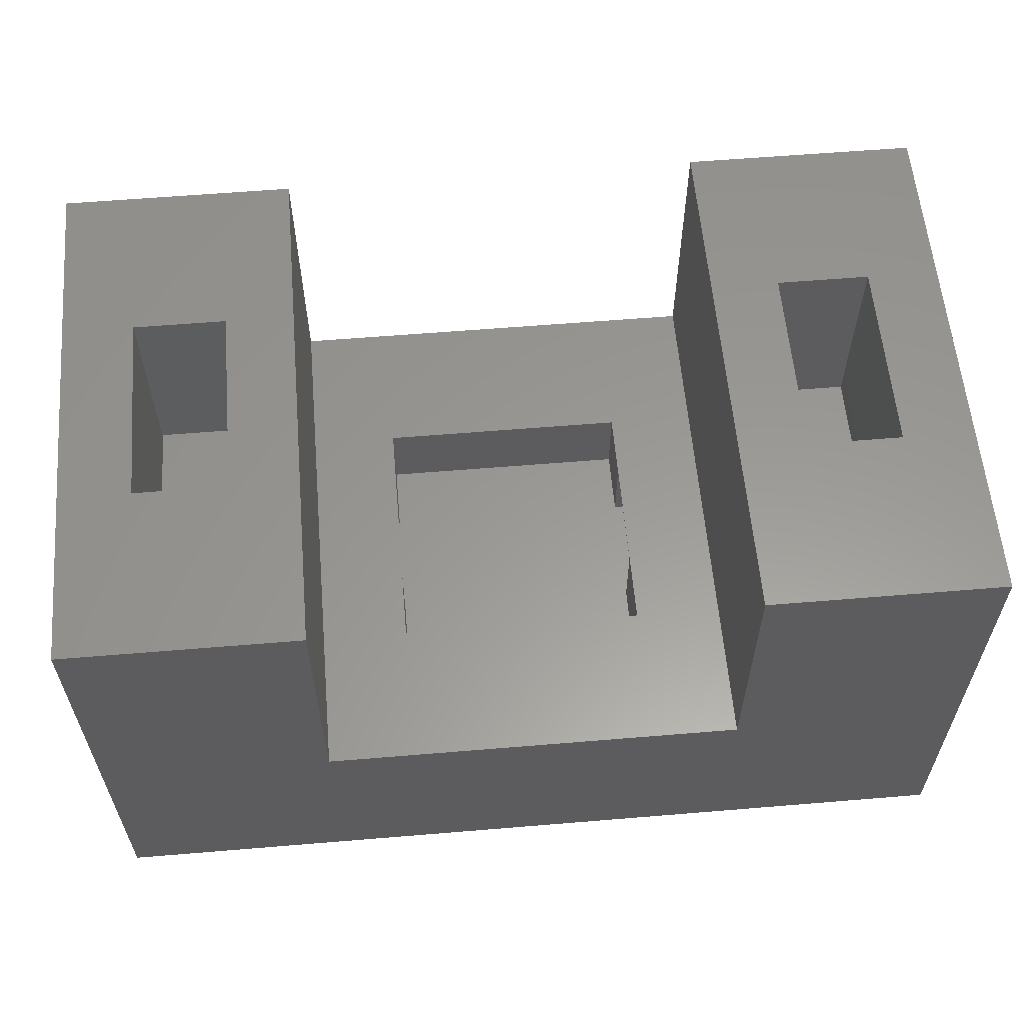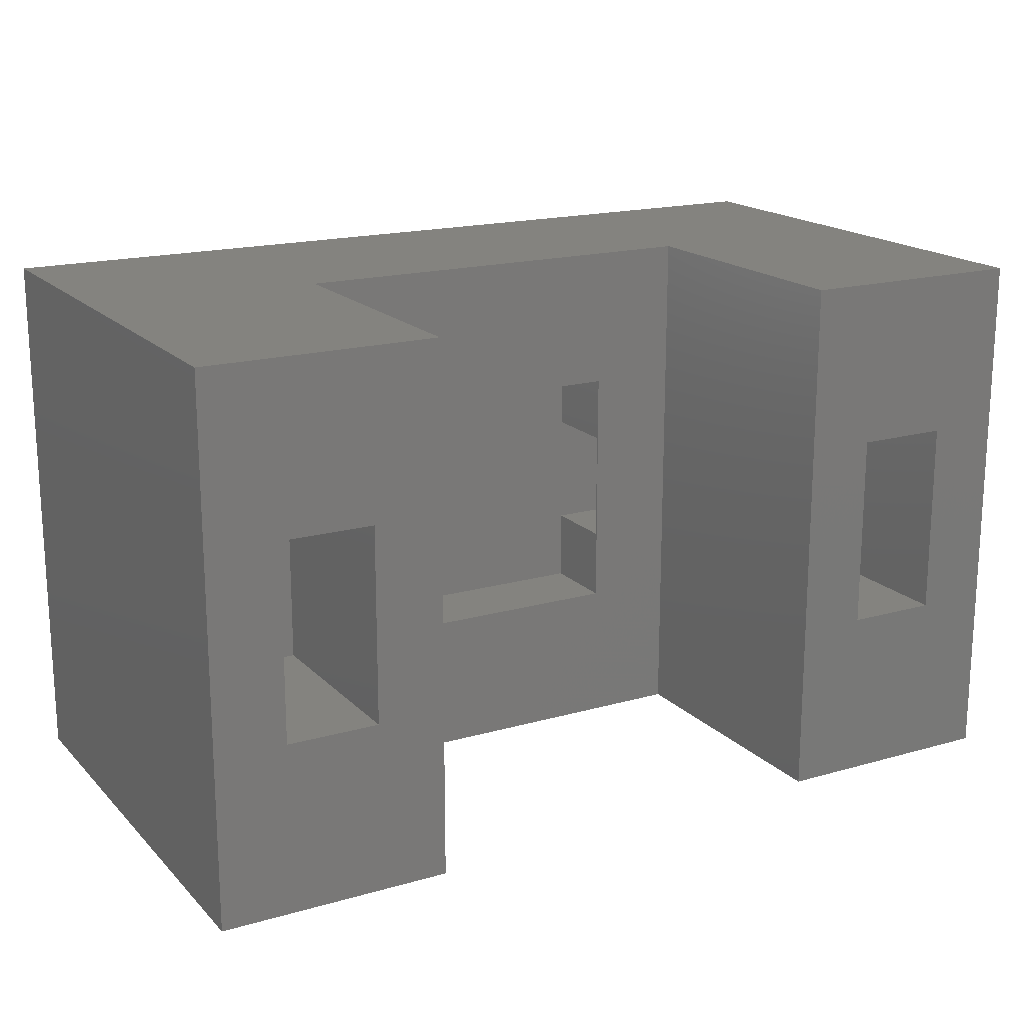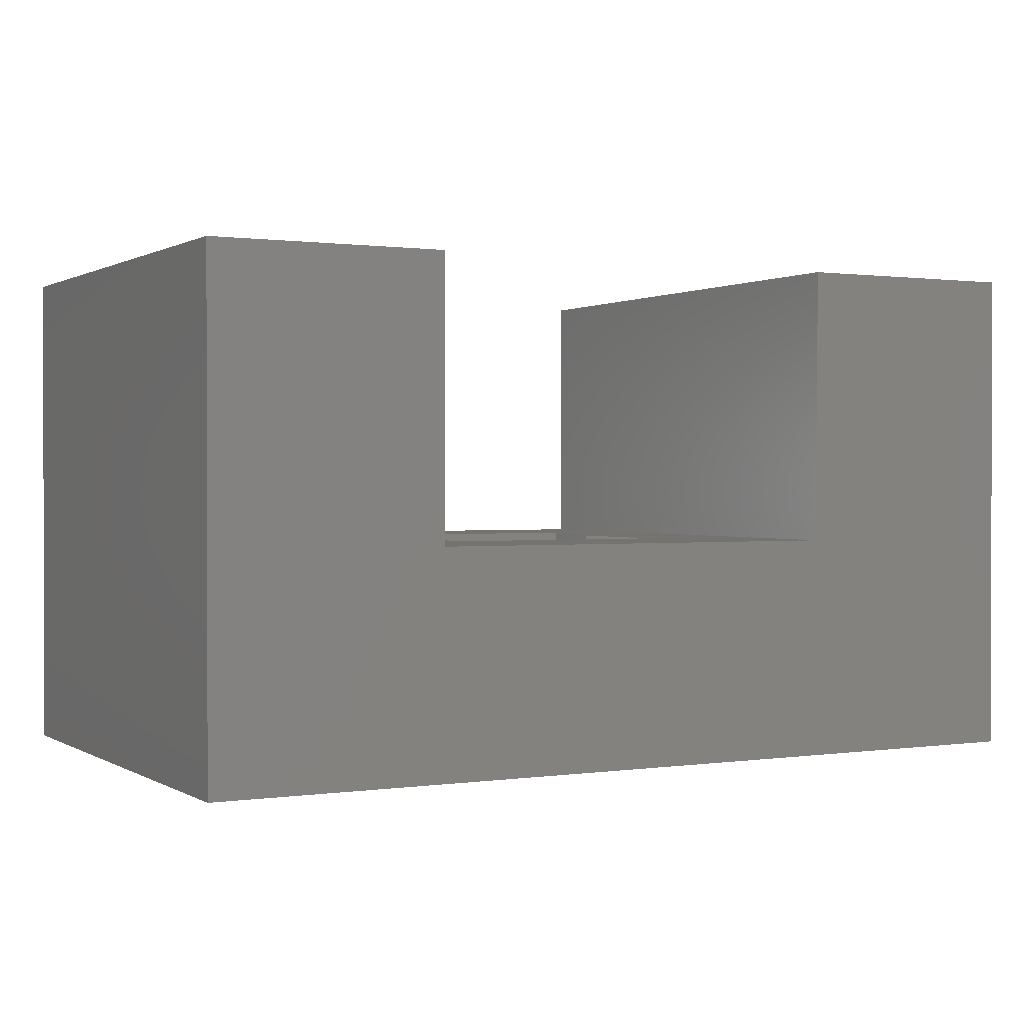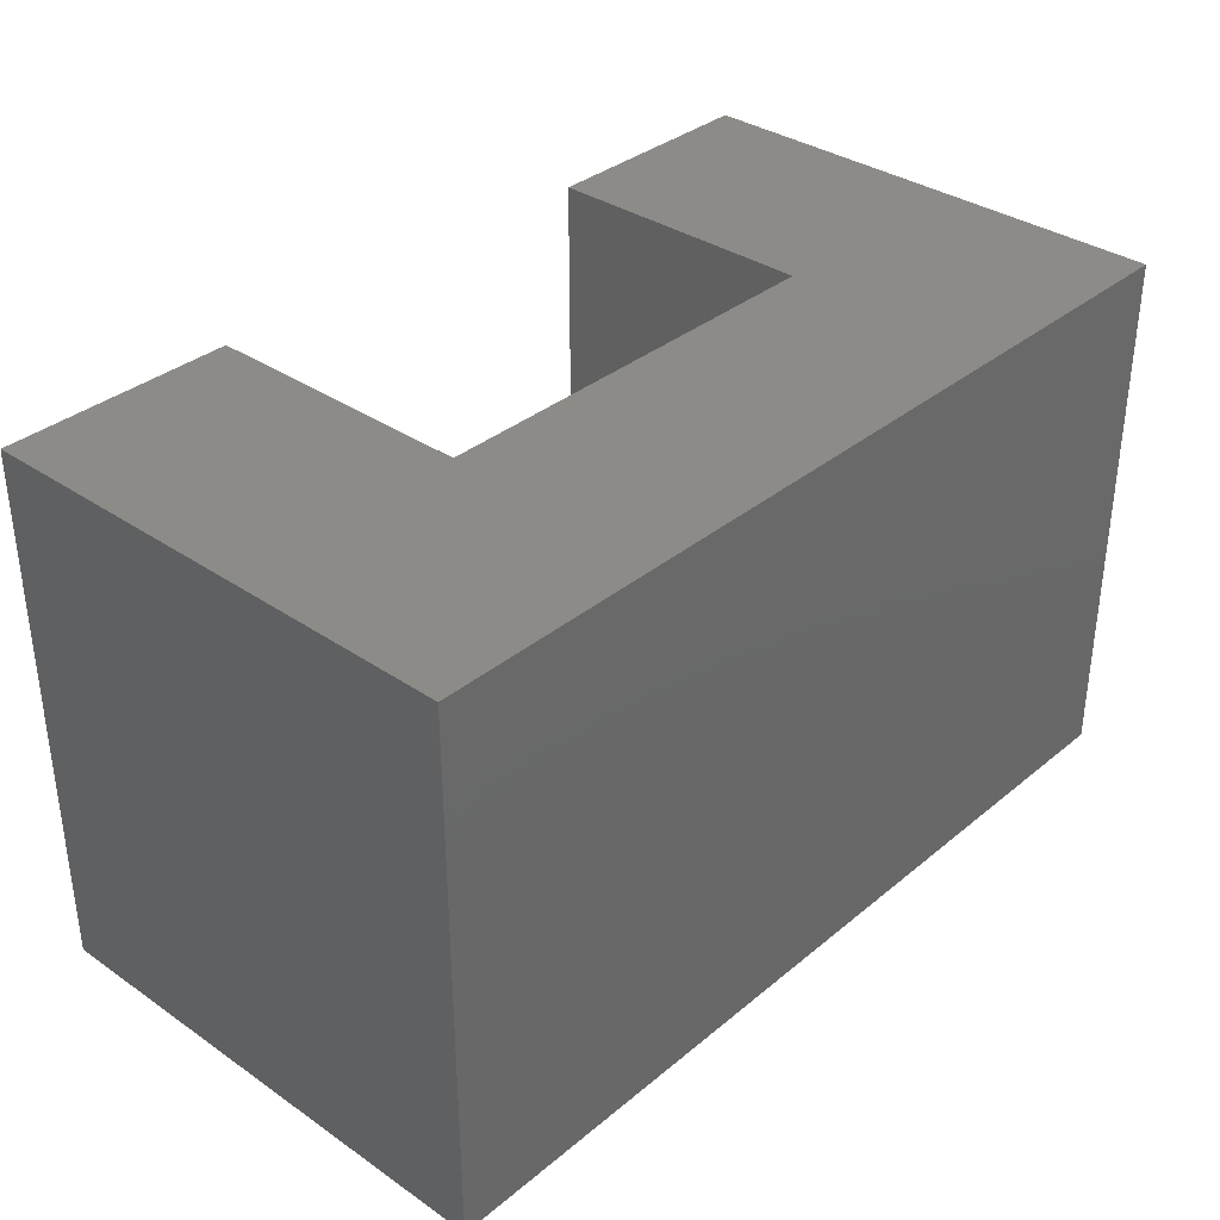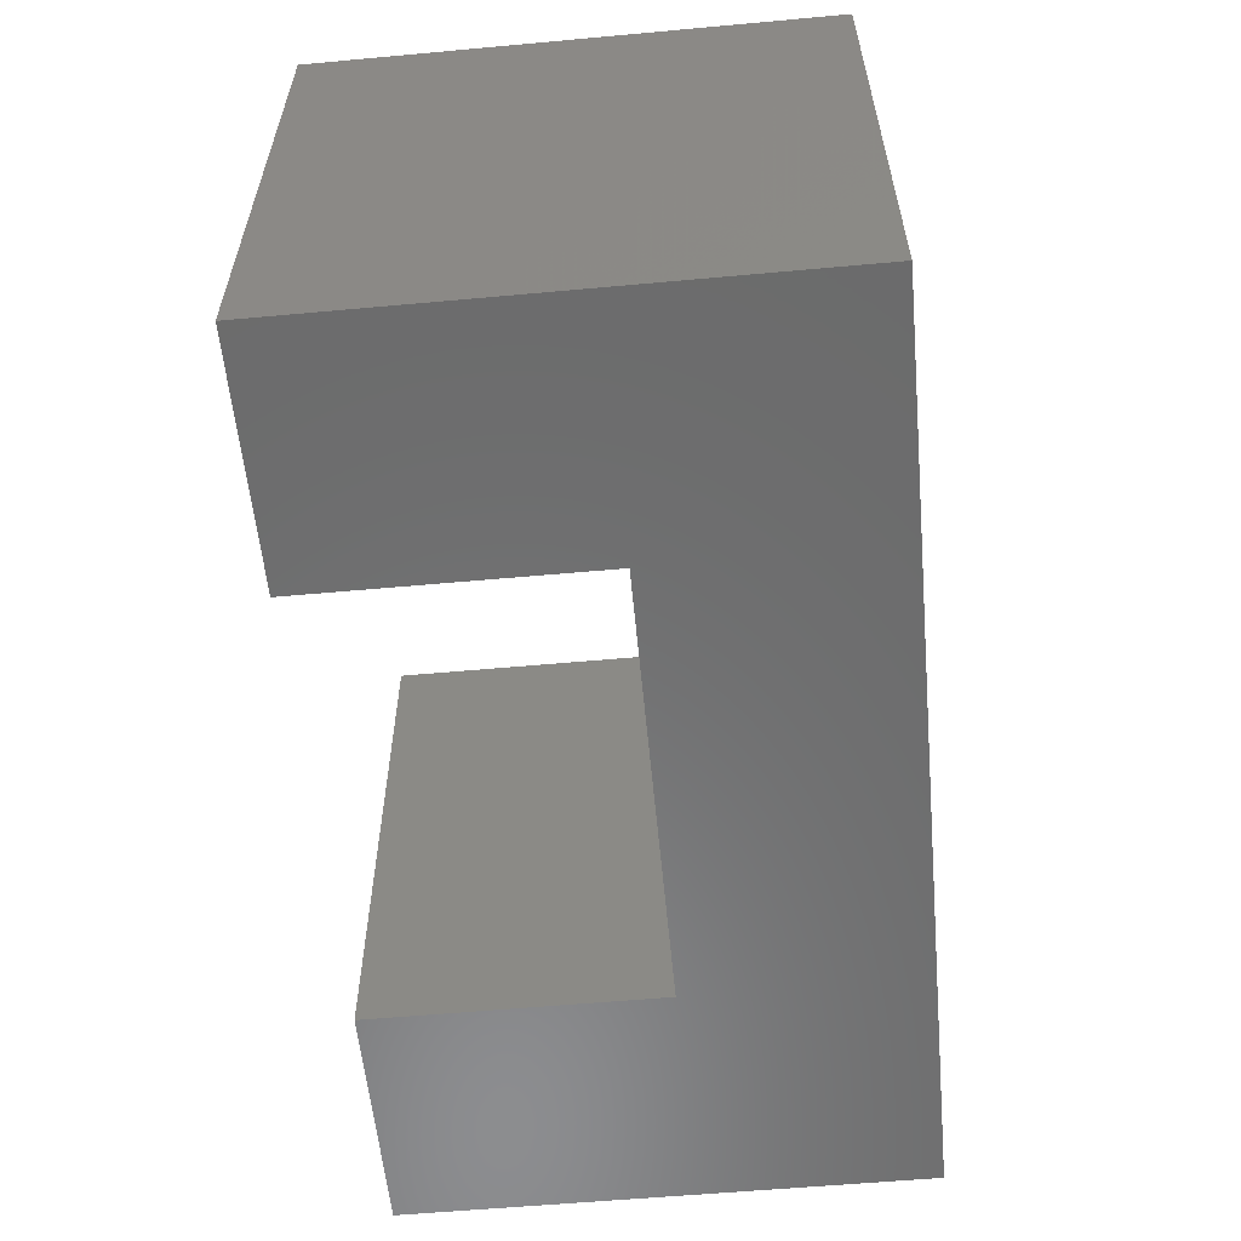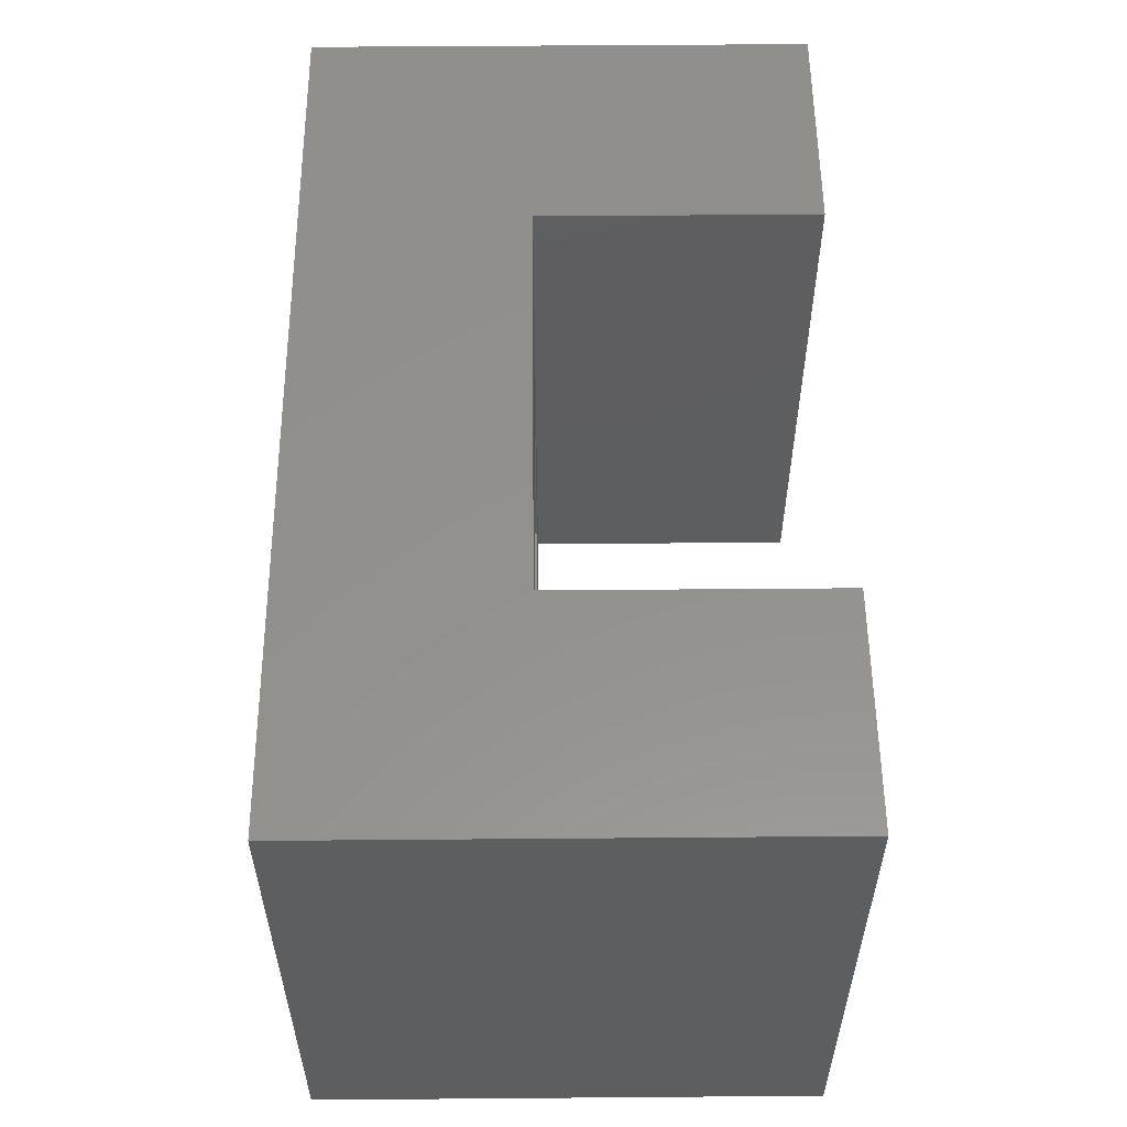
<metadata>
{"format":"stl","ext":"stl","renderer":"f3d","projection":"perspective","resolution":1024,"background":"white","views":[{"elev":59.3,"azim":-4.9,"up":"+Z"},{"elev":17.8,"azim":-29.2,"up":"+Y"},{"elev":0.9,"azim":151.9,"up":"+Z"},{"elev":34.7,"azim":132.4,"up":"+Y"},{"elev":-57.9,"azim":95.4,"up":"+Y"},{"elev":55.2,"azim":-90.5,"up":"+Y"}]}
</metadata>
<code>
# stl→obj: 72 verts, 140 faces
v 1.078 0.09375 0.5595
v 1.078 -0.6094 0.5595
v 1.078 0.09375 -0.09375
v 1.078 -0.6094 -0.09375
v -0.09375 0.09375 0.5595
v -0.09375 0.09375 -0.09375
v -0.09375 -0.6094 0.5595
v -0.09375 -0.6094 -0.09375
v 0.7722 0.09375 0.5595
v 0.7722 0.09375 0.1974
v 0.2122 0.09375 0.1974
v 0.2122 0.09375 0.5595
v 0.2122 -0.6094 0.1974
v 0.3281 -0.4219 0.1974
v 0.3281 -0.09375 0.1974
v 0.6562 -0.09375 0.1974
v 0.7722 -0.6094 0.1974
v 0.6562 -0.4219 0.1974
v 0.8906 -0.09375 0.09375
v 0.8438 -0.09375 0.09375
v 0.8438 -0.1801 0.09375
v 0.8438 -0.3281 0.09375
v 0.8438 -0.4219 0.09375
v 0.8906 -0.4219 0.09375
v 0.6562 -0.09375 0.09375
v 0.3281 -0.09375 0.09375
v 0.3281 -0.1801 0.09375
v 0.3281 -0.3281 0.09375
v 0.3281 -0.4219 0.09375
v 0.6562 -0.4219 0.09375
v 0.6562 -0.3281 0.09375
v 0.6562 -0.1801 0.09375
v 0.09375 -0.4219 0.09375
v 0.1406 -0.4219 0.09375
v 0.1406 -0.3281 0.09375
v 0.1406 -0.1801 0.09375
v 0.1406 -0.09375 0.09375
v 0.09375 -0.09375 0.09375
v 0.7722 -0.6094 0.5595
v 0.2122 -0.6094 0.5595
v 0.1406 -0.4219 0.1974
v 0.1406 -0.09375 0.1974
v 0.1406 -0.1801 0.1953
v 0.1406 -0.3281 0.1953
v 0.8438 -0.4219 0.1974
v 0.8906 -0.4219 0.1974
v 0.8438 -0.09375 0.1974
v 0.8906 -0.09375 0.1974
v 0.3281 -0.1801 0.1953
v 0.3281 -0.3281 0.1953
v 0.8438 -0.3281 0.1953
v 0.8438 -0.1801 0.1953
v 0.09375 -0.4219 0.1974
v 0.09375 -0.09375 0.1974
v 0.6562 -0.1801 0.1953
v 0.6562 -0.3281 0.1953
v 0.8623 -0.3828 0.2969
v 0.9844 -0.3828 0.2969
v 0.8623 -0.125 0.2969
v 0.9844 -0.125 0.2969
v 0.9844 -0.125 0.5595
v 0.9844 -0.3828 0.5595
v 0.8623 -0.125 0.5595
v 0.8623 -0.3828 0.5595
v 0 -0.3828 0.5595
v 0.1221 -0.3828 0.5595
v 0 -0.3828 0.2969
v 0.1221 -0.3828 0.2969
v 0.1221 -0.125 0.5595
v 0.1221 -0.125 0.2969
v 0 -0.125 0.5595
v 6.939e-18 -0.125 0.2969
f 1 2 3
f 3 2 4
f 5 6 7
f 7 6 8
f 3 9 1
f 9 3 10
f 10 3 6
f 10 6 11
f 11 6 5
f 11 5 12
f 8 6 4
f 4 6 3
f 13 14 11
f 11 14 15
f 11 15 10
f 10 15 16
f 10 16 17
f 17 16 18
f 17 18 13
f 13 18 14
f 19 20 21
f 19 21 22
f 19 22 23
f 19 23 24
f 25 26 27
f 25 27 28
f 25 28 29
f 29 30 31
f 29 31 32
f 29 32 25
f 33 34 35
f 33 35 36
f 33 36 37
f 33 37 38
f 31 22 32
f 32 22 21
f 35 28 36
f 36 28 27
f 2 39 4
f 4 39 17
f 4 17 8
f 8 17 13
f 8 13 7
f 7 13 40
f 41 42 43
f 41 43 44
f 41 44 35
f 41 35 34
f 37 36 42
f 42 36 43
f 45 46 23
f 23 46 24
f 47 20 48
f 48 20 19
f 46 45 48
f 48 45 47
f 27 49 36
f 36 49 43
f 50 28 44
f 44 28 35
f 45 23 22
f 45 22 51
f 45 51 52
f 45 52 47
f 20 47 21
f 21 47 52
f 53 41 33
f 33 41 34
f 14 18 29
f 29 18 30
f 54 38 42
f 42 38 37
f 15 26 16
f 16 26 25
f 41 53 42
f 42 53 54
f 21 52 32
f 32 52 55
f 51 22 56
f 56 22 31
f 18 16 55
f 18 55 56
f 18 56 31
f 18 31 30
f 25 32 16
f 16 32 55
f 11 12 13
f 13 12 40
f 14 29 28
f 14 28 50
f 14 50 49
f 14 49 15
f 26 15 27
f 27 15 49
f 10 17 9
f 9 17 39
f 49 50 43
f 43 50 44
f 57 58 59
f 59 58 60
f 61 60 62
f 62 60 58
f 61 63 60
f 60 63 59
f 64 57 63
f 63 57 59
f 64 62 57
f 57 62 58
f 48 19 46
f 46 19 24
f 9 63 1
f 1 63 61
f 1 61 2
f 2 61 62
f 2 62 39
f 39 62 64
f 39 64 9
f 9 64 63
f 52 51 55
f 55 51 56
f 65 66 67
f 67 66 68
f 66 69 68
f 68 69 70
f 69 71 70
f 70 71 72
f 71 65 72
f 72 65 67
f 5 71 12
f 12 71 69
f 12 69 40
f 40 69 66
f 40 66 7
f 7 66 65
f 7 65 5
f 5 65 71
f 67 68 72
f 72 68 70
f 54 53 38
f 38 53 33

</code>
